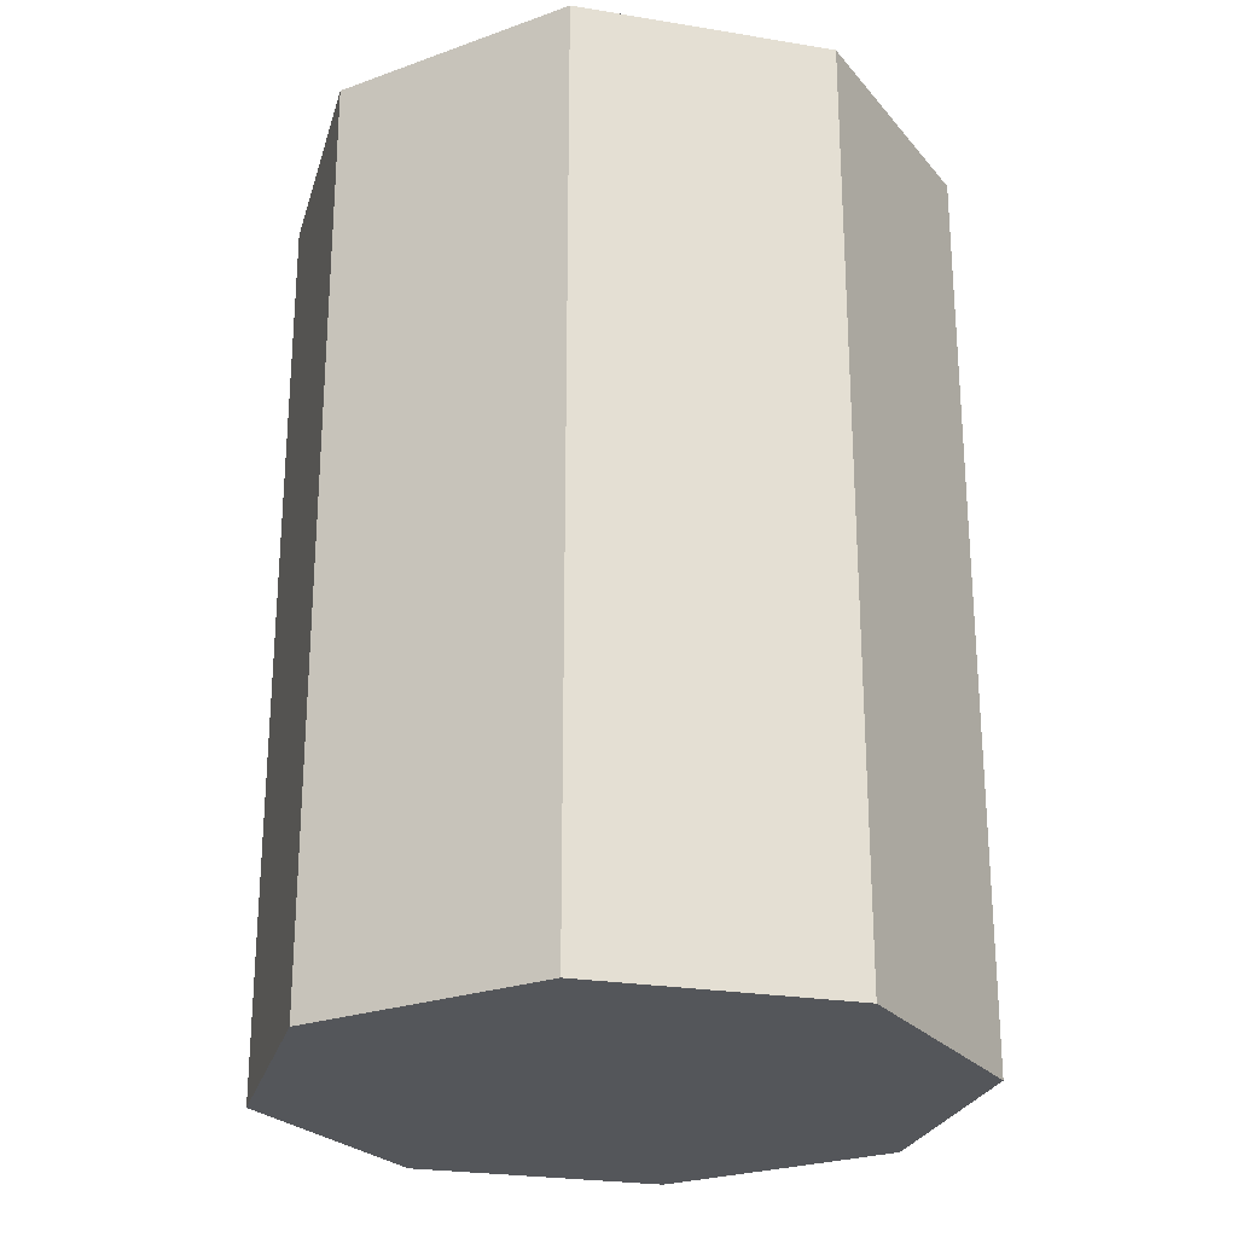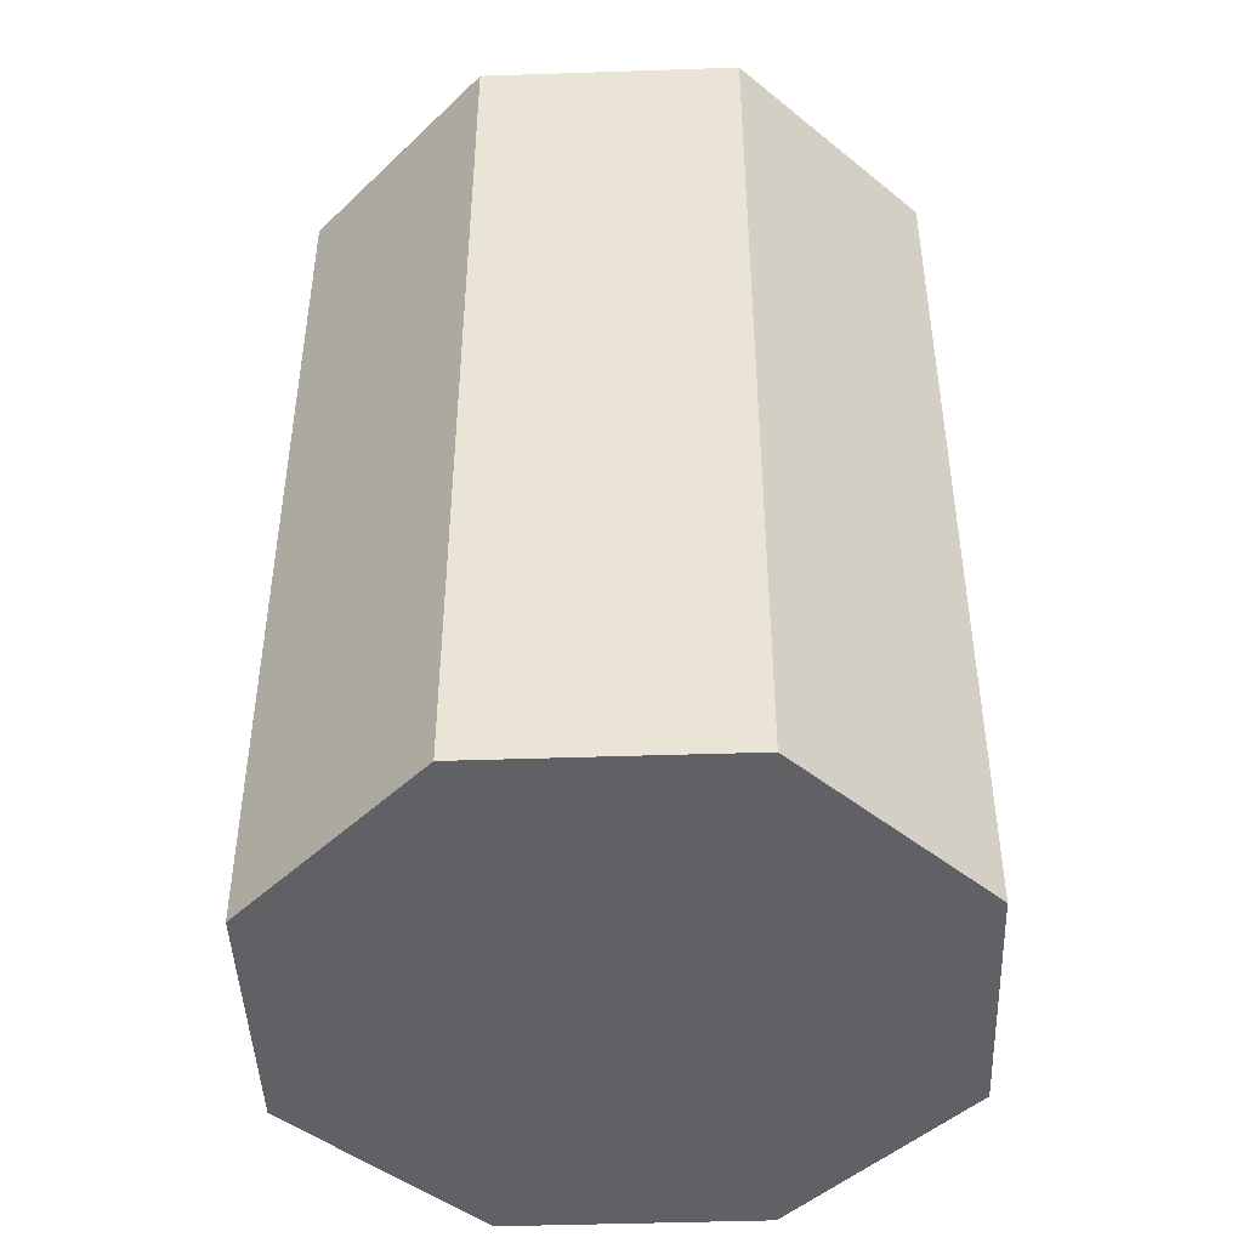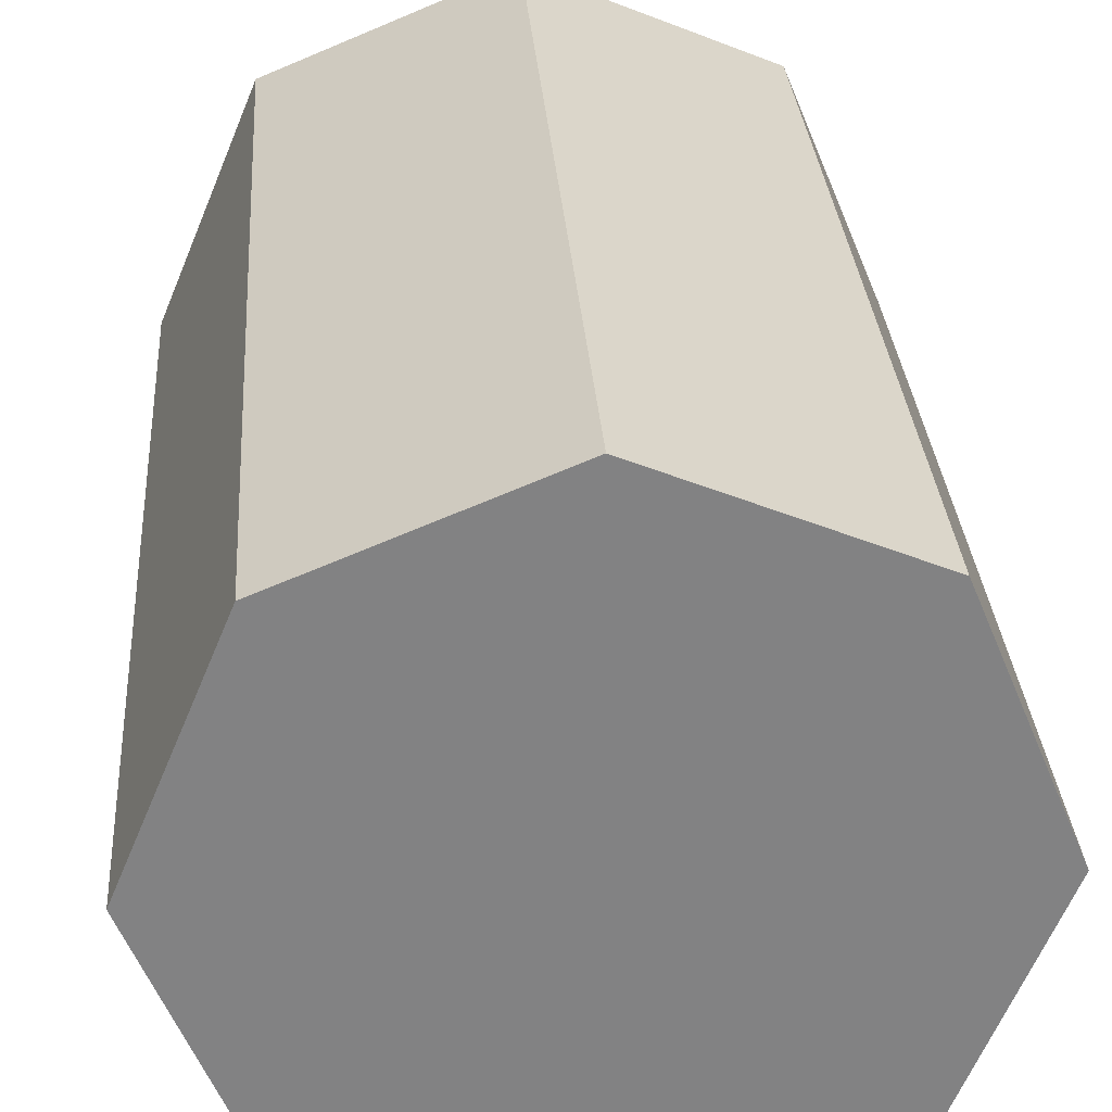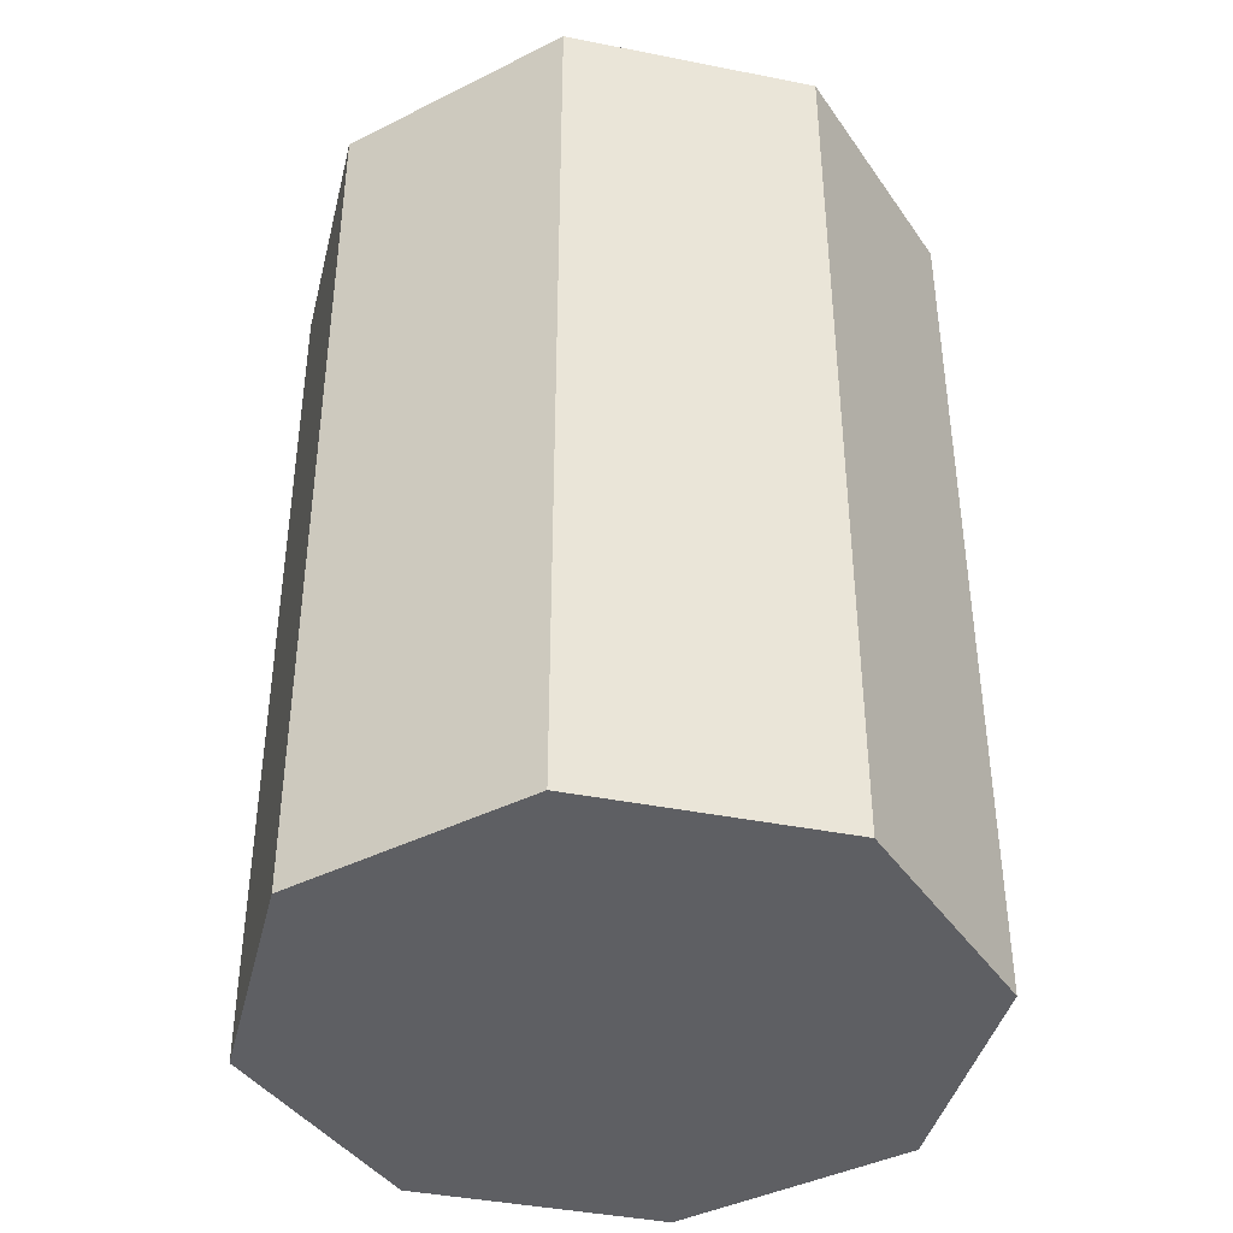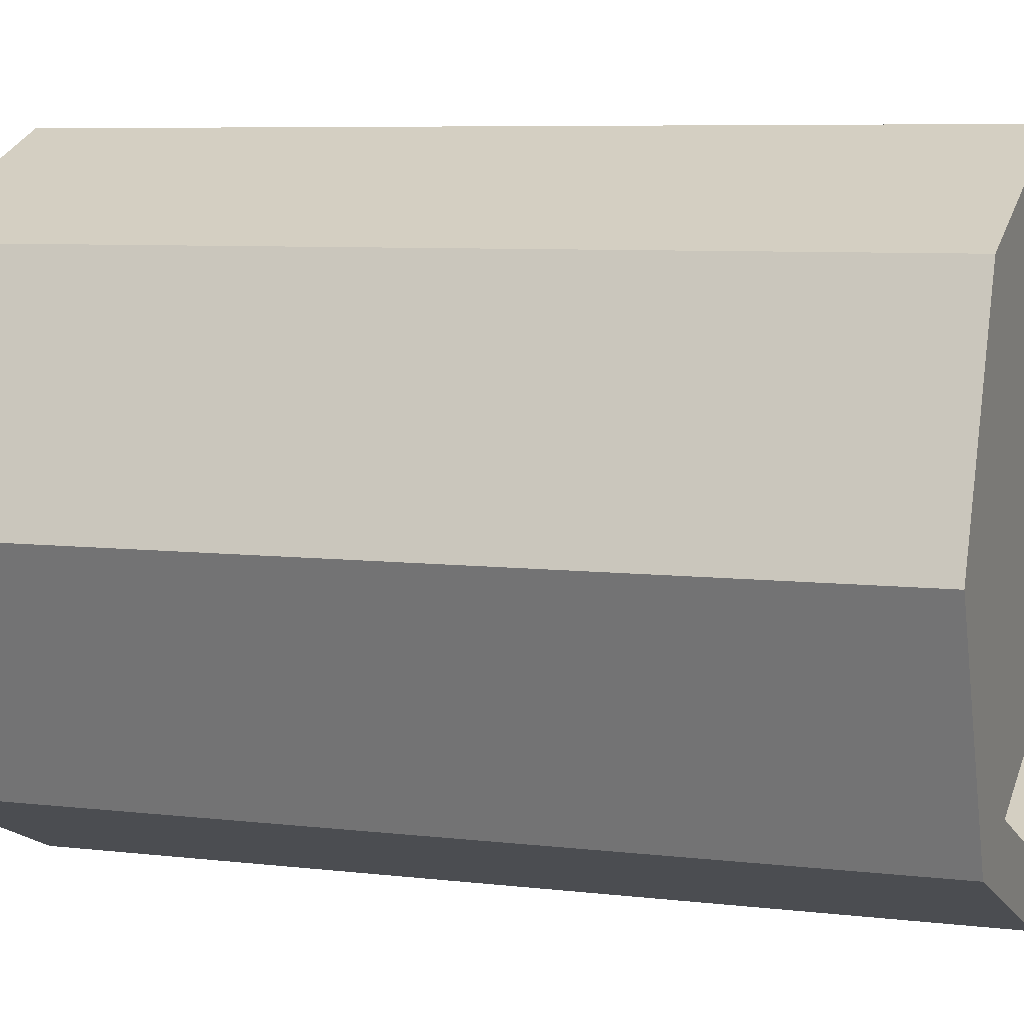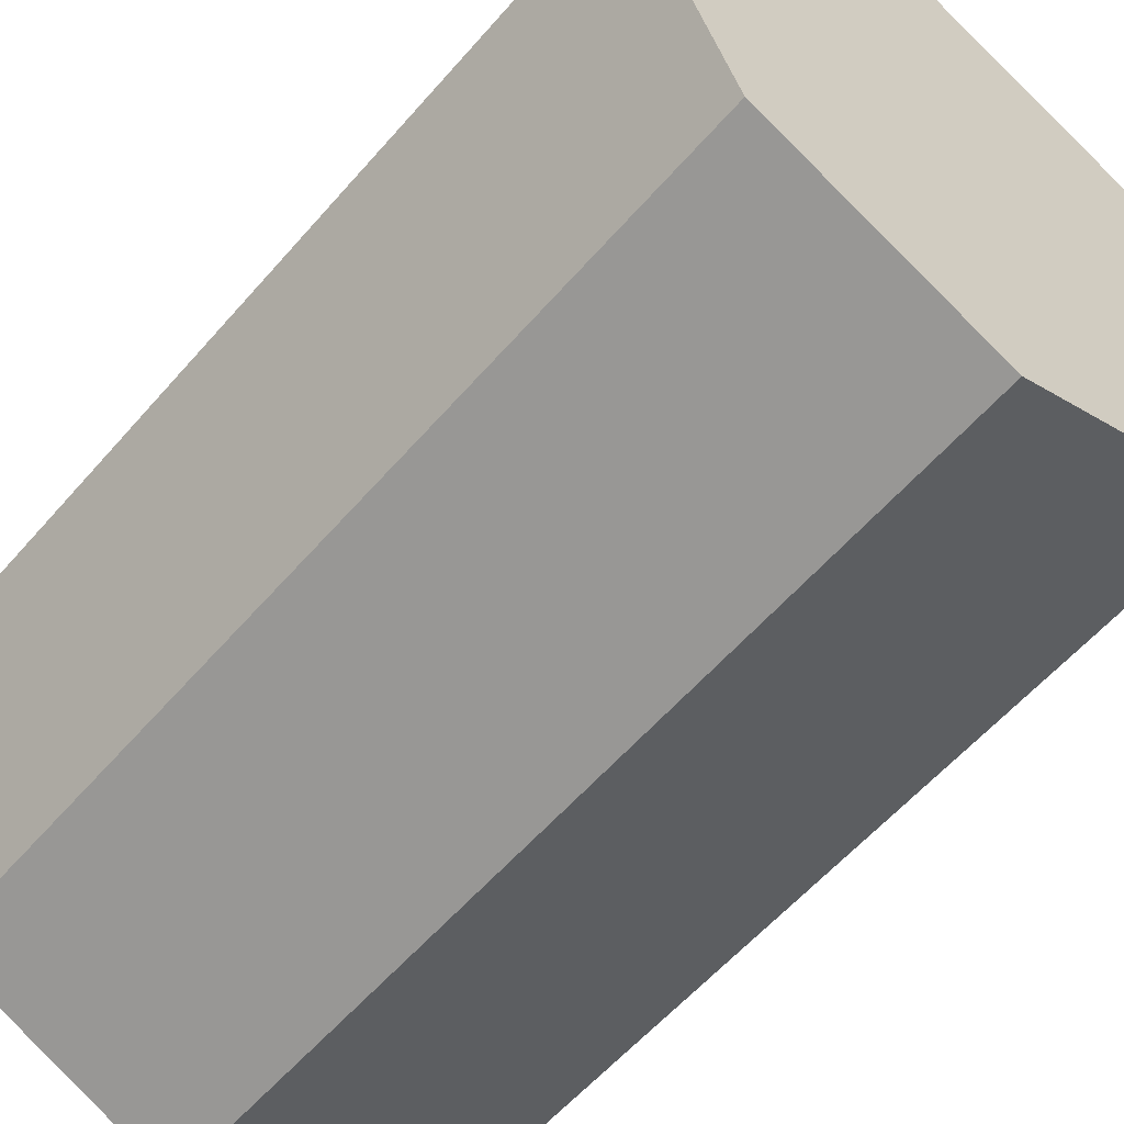
<metadata>
{"format":"obj","ext":"obj","renderer":"f3d","projection":"perspective","resolution":1024,"background":"white","views":[{"elev":-25.4,"azim":97.6,"up":"+Y"},{"elev":-45.8,"azim":24.7,"up":"+Y"},{"elev":29.5,"azim":-3.9,"up":"+Z"},{"elev":-41.2,"azim":53.9,"up":"+Y"},{"elev":6.8,"azim":109.5,"up":"+Z"},{"elev":-58.0,"azim":-40.4,"up":"+Z"}]}
</metadata>
<code>
o Soda2_Cylinder.002
v 0.000764 0.009324 0.09734
v 0.000764 0.2817 0.07788
v -0.06902 0.009324 0.06843
v -0.05526 0.2817 0.05468
v -0.09793 0.009324 -0.001351
v -0.07847 0.2817 -0.001351
v -0.06902 0.009324 -0.07114
v -0.05526 0.2817 -0.05738
v 0.000764 0.009324 -0.1
v 0.000764 0.2817 -0.08059
v 0.07055 0.009324 -0.07114
v 0.05679 0.2817 -0.05738
v 0.09946 0.009324 -0.001351
v 0.08 0.2817 -0.001351
v 0.07055 0.009324 0.06843
v 0.05679 0.2817 0.05468
v -0.06902 0.2817 0.06843
v 0.000764 0.2817 0.09734
v -0.09793 0.2817 -0.001351
v -0.06902 0.2817 -0.07114
v 0.000764 0.2817 -0.1
v 0.07055 0.2817 -0.07114
v 0.09946 0.2817 -0.001351
v 0.07055 0.2817 0.06843
v -0.05526 0.2721 0.05468
v 0.000764 0.2721 0.07788
v -0.07847 0.2721 -0.001351
v -0.05526 0.2721 -0.05738
v 0.000764 0.2721 -0.08059
v 0.05679 0.2721 -0.05738
v 0.08 0.2721 -0.001351
v 0.05679 0.2721 0.05468
f 1 18 17 3
f 3 17 19 5
f 5 19 20 7
f 7 20 21 9
f 9 21 22 11
f 11 22 23 13
f 2 16 32 26
f 13 23 24 15
f 15 24 18 1
f 1 3 5 7 9 11 13 15
f 2 4 17 18
f 4 6 19 17
f 6 8 20 19
f 8 10 21 20
f 10 12 22 21
f 12 14 23 22
f 14 16 24 23
f 16 2 18 24
f 25 26 32 31 30 29 28 27
f 14 12 30 31
f 10 8 28 29
f 6 4 25 27
f 16 14 31 32
f 12 10 29 30
f 8 6 27 28
f 4 2 26 25

</code>
